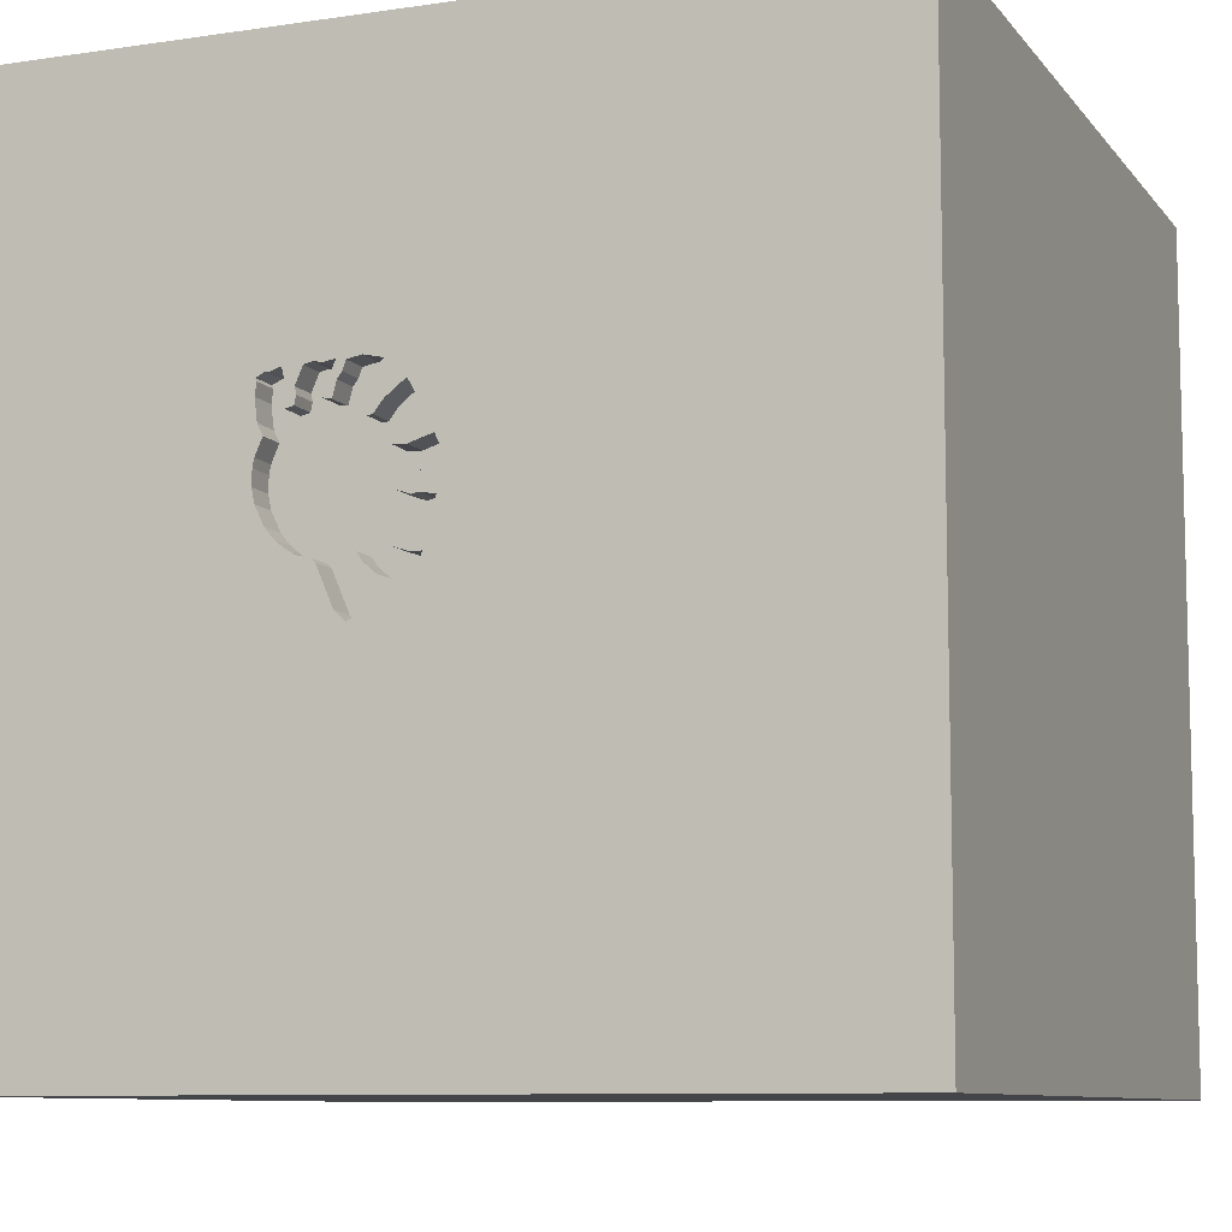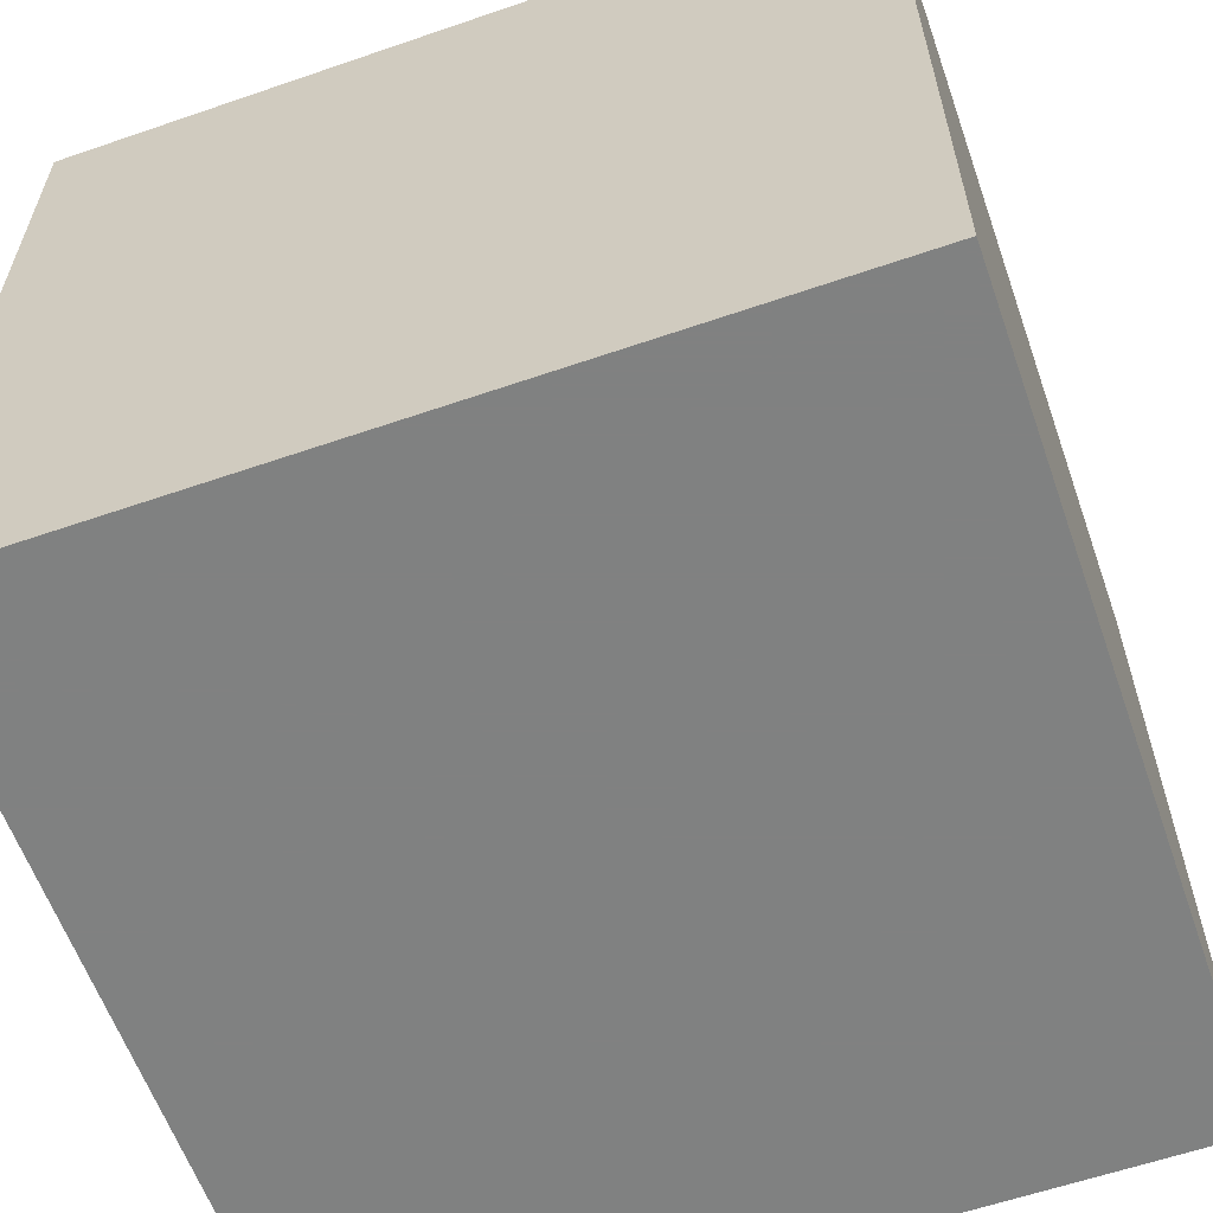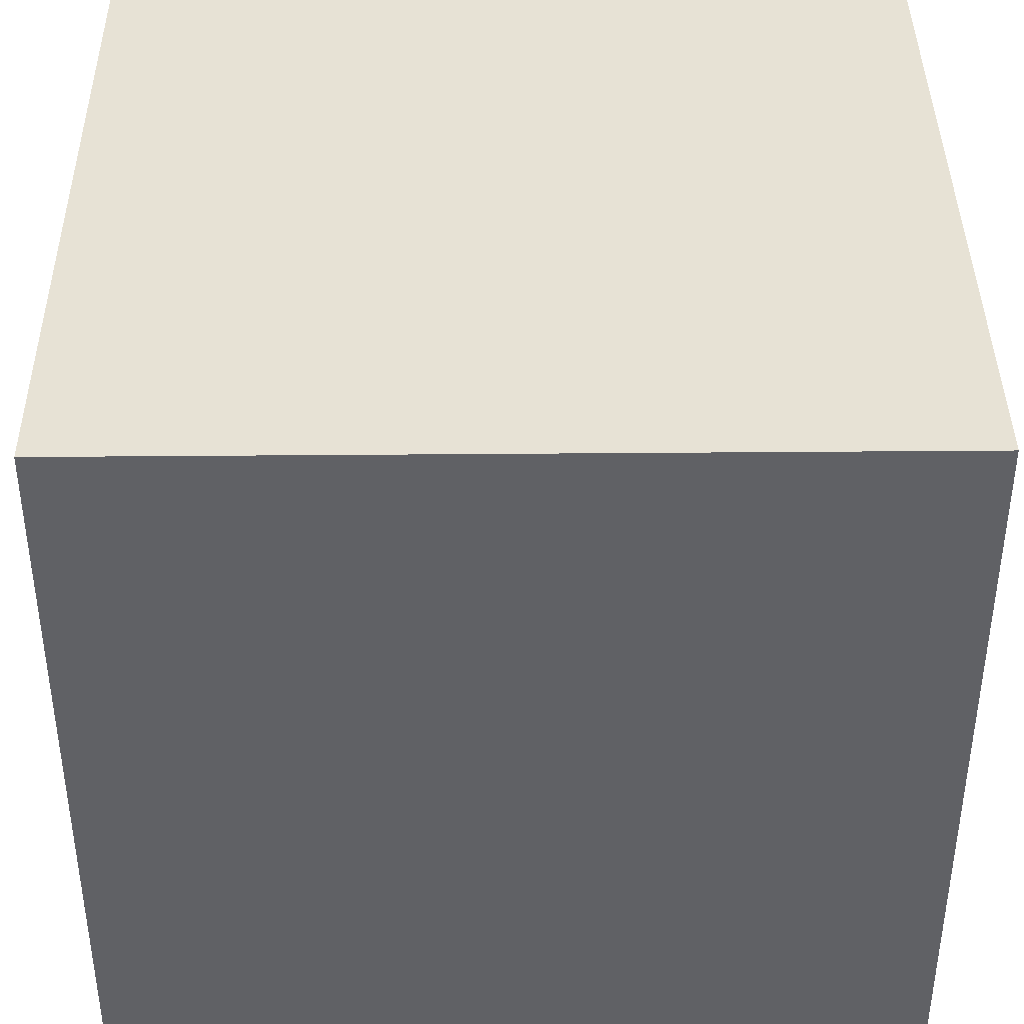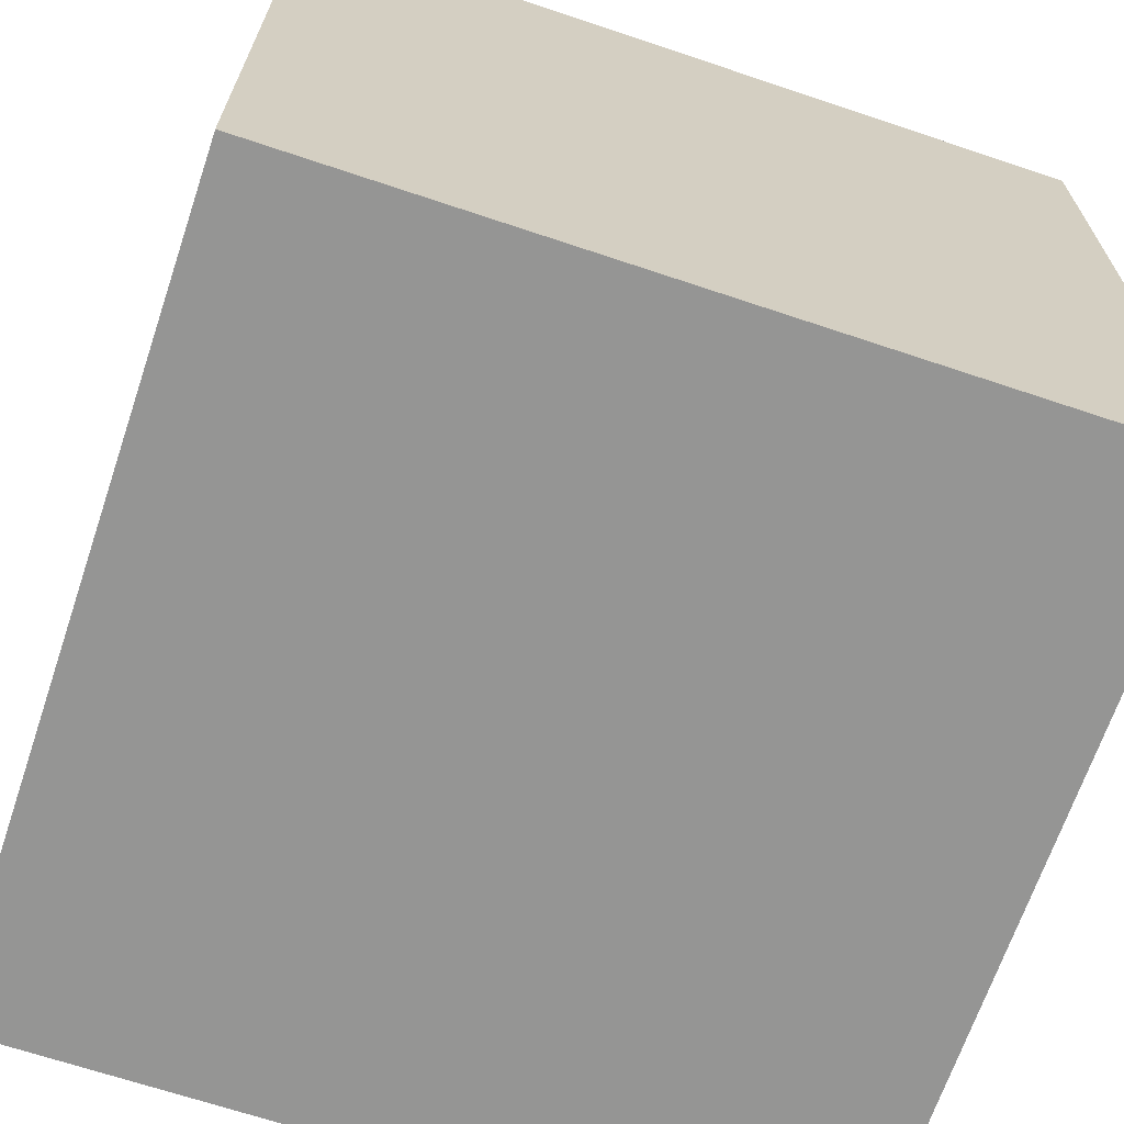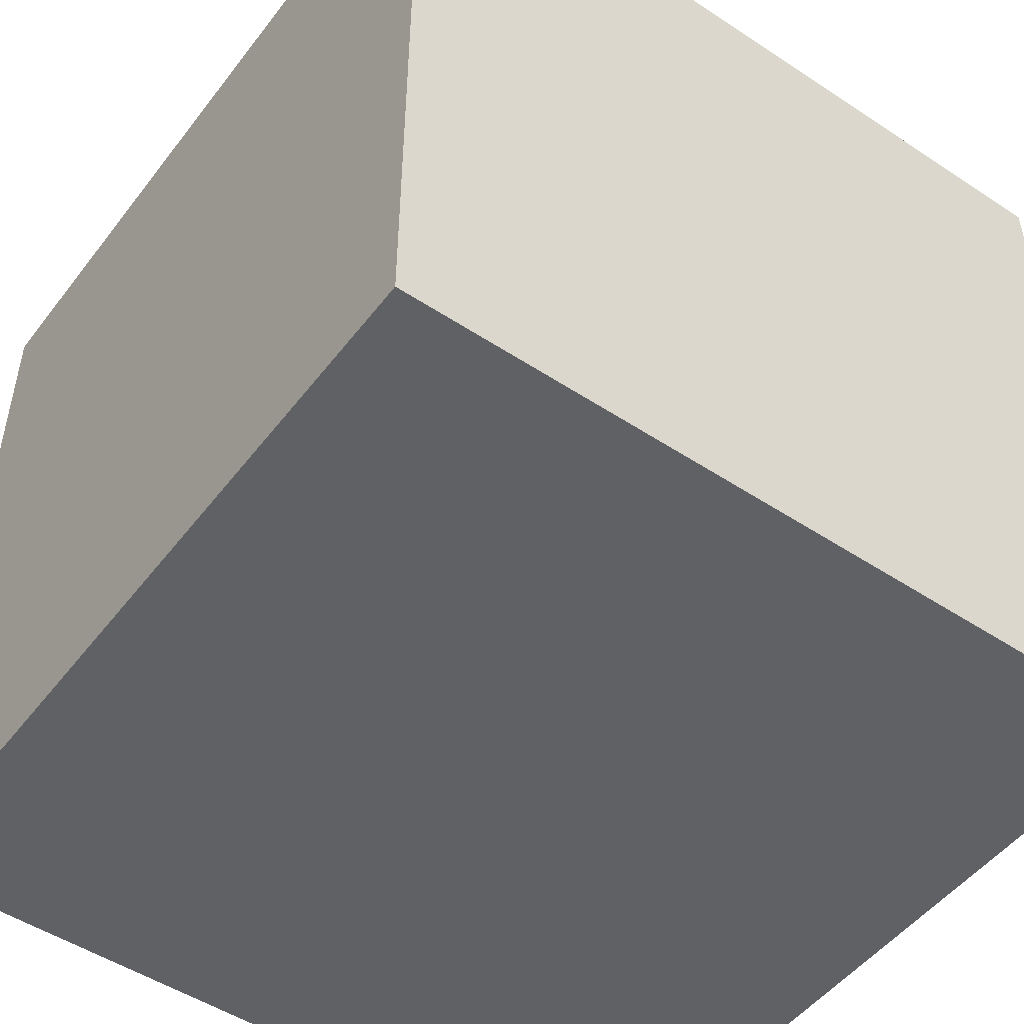
<metadata>
{"format":"obj","ext":"obj","renderer":"f3d","projection":"perspective","resolution":1024,"background":"white","views":[{"elev":-9.0,"azim":-158.3,"up":"+Z"},{"elev":-60.3,"azim":109.4,"up":"+Y"},{"elev":40.3,"azim":89.4,"up":"+Z"},{"elev":-67.4,"azim":71.4,"up":"+Z"},{"elev":-50.0,"azim":-36.0,"up":"+Z"}]}
</metadata>
<code>
o octopus_129
v 0.2348 1.5 0.5149
v 0.2348 1.4 0.5149
v 0.471 1.5 0.4892
v 0.08857 1.5 0.5043
v 0.057 1.5 0.1364
v 0.1462 1.5 -0.1616
v 0.1462 1.4 -0.1616
v -0.003514 1.5 0.03099
v 0.1621 1.5 -0.1423
v 0.1621 1.4 -0.1423
v -0.625 -0.625 1.5
v -1.029 -1.5 -0.05208
v -0.638 -1.5 -0.5208
v -0.6901 0.4948 1.5
v -1.12 1.5 0.4215
v 0.1961 1.5 -0.2258
v -0.03205 1.5 -0.04269
v 0.1472 1.5 -0.06127
v 0.08825 1.5 0.05427
v 0.08825 1.4 0.05427
v 0.35 1.5 -0.03064
v 0.2335 1.5 -0.1899
v 0.2335 1.4 -0.1899
v 0.7129 0.4899 -1.5
v 0.1302 0.3125 1.5
v 0.4427 1.211 1.5
v 0.4297 -0.4883 1.5
v 0.4427 -1.5 0.1823
v 0.5208 -1.5 -0.5729
v -0.1302 -1.5 -1.5
v 0.1823 -1.5 -1.211
v 0.1302 -1.5 1.5
v 0.5208 -1.5 0.8073
v 0.5729 0.5208 1.5
v 0.308 1.5 0.5135
v -0.1302 1.5 -1.5
v -0.1302 1.5 1.5
v 0.3041 1.5 -0.04228
v -0.5754 -0.6217 -1.5
v 0.08783 1.5 0.3904
v 0.205 1.5 0.509
v 0.205 1.4 0.509
v -0.02295 1.5 0.3695
v -0.02295 1.4 0.3695
v 0.2773 1.5 0.4072
v 0.2773 1.4 0.4072
v 0.1018 1.5 -0.1
v 0.4045 1.5 0.4203
v 0.4045 1.4 0.4203
v 0.4789 1.5 0.3511
v 0.4789 1.4 0.3511
v -0.006862 1.5 -0.08834
v 0.486 1.5 0.2536
v 0.1668 1.5 0.3728
v 0.1668 1.4 0.3728
v 0.06518 1.5 -0.02203
v 0.06518 1.4 -0.02203
v -0.0648 1.5 0.282
v -0.0648 1.4 0.282
v 0.02604 -1.094 1.5
v 0.02604 1.094 1.5
v 0 -0.4688 1.5
v -0.2083 -1.5 -0.8333
v 0.07812 -1.5 -0.1562
v 0 -1.5 0.6771
v -0.03906 -1.5 1.276
v -0.2604 1.5 0.4688
v -0.01302 1.5 0.9375
v 0.01914 1.5 0.4434
v -0.07268 1.5 0.1111
v 0.4822 1.5 0.4704
v 0.4822 1.4 0.4704
v 0.03427 1.5 -0.03293
v 0.4829 1.5 0.1208
v 0.003157 1.5 0.1151
v 0.003157 1.4 0.1151
v 0.3643 1.5 0.3925
v -0.07268 1.4 0.1111
v 0.06235 1.5 0.1406
v 0.008597 1.5 -0.04199
v 0.008597 1.4 -0.04199
v 0.3379 1.5 0.5059
v 0.1401 1.5 0.3452
v 0.1401 1.4 0.3452
v 0.2768 1.5 0.4344
v 1.185 0.1823 1.5
v 1.5 1.5 -1.5
v 1.094 -1.5 0.05208
v 1.5 -1.5 -1.5
v 1.5 -1.5 1.5
v 1.5 1.5 1.5
v 0.08919 1.5 7.4e-05
v 0.08919 1.4 7.4e-05
v 0.4466 1.5 0.4942
v 0.4466 1.4 0.4942
v 0.2908 1.5 -0.05606
v 0.1683 1.5 -0.03108
v 0.1023 1.5 0.02741
v 0.1023 1.4 0.02741
v 0.1561 1.5 0.519
v 0.1167 1.5 -0.1811
v 0.1167 1.4 -0.1811
v 0.3768 1.5 -0.01662
v 0.3768 1.4 -0.01662
v 0.4546 1.5 0.4971
v 0.4546 1.4 0.4971
v 0.1523 1.5 0.4268
v 0.1523 1.4 0.4268
v -0.05842 1.5 0.0707
v -0.05842 1.4 0.0707
v -0.02133 1.5 0.1201
v 0.2783 1.5 0.5076
v 0.1615 1.5 0.3619
v -0.4427 -0.1562 1.5
v -0.4818 -1.5 0.1823
v -1.5 -1.5 -1.5
v 0.2331 1.5 0.4553
v -1.5 0.3646 0.4948
v -1.5 0.4427 -0.07812
v -1.5 0.3906 1.068
v -1.5 0.5729 -0.5208
v -1.5 0.1302 -1.5
v -1.5 0.4427 -1.211
v -1.5 0.1302 1.5
v -1.5 0.02604 -1.094
v -1.5 -0.1562 0.4687
v -1.5 -0.1042 -0.2344
v -1.5 -0.1823 1.146
v -1.5 1.5 -1.5
v -1.5 1.042 0.4557
v -1.5 1.185 -0.1823
v -1.5 -0.625 0.2083
v -1.5 -0.5208 -0.599
v -1.5 -1.5 0.1562
v -1.5 1.5 0.1302
v -1.5 -1.198 0.1823
v -1.5 -1.5 1.5
v -1.5 -1.198 -0.4167
v -1.5 1.5 1.5
v 0.4515 1.5 0.05516
v 0.4515 1.4 0.05516
v 0.4884 1.5 0.4272
v 0.4884 1.4 0.4272
v 0.35 1.4 -0.03064
v 0.05166 1.5 0.1323
v 0.4606 1.5 0.3128
v 0.1561 1.4 0.519
v 0.03167 1.5 0.03431
v -0.02133 1.4 0.1201
v 0.08783 1.4 0.3904
v 0.2165 1.5 0.4767
v 0.2165 1.4 0.4767
v 0.1615 1.4 0.3619
v -0.01445 1.5 0.03622
v -0.01445 1.4 0.03622
v -0.006862 1.4 -0.08834
v 0.9766 -0.2865 1.5
v 0.6396 1.5 -0.8805
v 0.4929 1.5 0.1697
v 0.2768 1.4 0.4343
v 0.486 1.4 0.2536
v 0.4929 1.4 0.1697
v -0.003514 1.4 0.03099
v 0.3643 1.4 0.3925
v -0.05225 1.5 0.02744
v -0.05225 1.4 0.02744
v 0.06235 1.4 0.1406
v 0.1472 1.4 -0.06127
v 0.1271 1.5 0.4724
v 0.1271 1.4 0.4724
v 0.08987 1.5 -0.1042
v 0.3634 1.5 0.4467
v 0.3634 1.4 0.4467
v 0.1532 1.5 -0.1531
v 1.5 0.04232 1.243
v 1.5 0.1302 -1.5
v 1.5 0.05219 -0.3725
v 1.5 -0.1562 1.5
v 1.5 -1.5 -0.1042
v 1.5 1.5 -0.1042
v -1.25 -0.3125 1.5
v 0.4057 1.5 0.5071
v 0.4057 1.4 0.5071
v 0.4606 1.4 0.3128
v 0.01697 1.5 0.2563
v 0.01697 1.4 0.2563
v -0.08311 1.5 0.2438
v -0.08311 1.4 0.2438
v 0.04028 1.5 0.3191
v -0.02065 1.5 -0.07502
v -0.02065 1.4 -0.07503
v 0.08857 1.4 0.5043
v 0.05165 1.4 0.1323
v 0.1683 1.4 -0.03108
v 0.2783 1.4 0.5076
v 0.1211 1.5 0.3476
v 0.1211 1.4 0.3476
v 0.4196 1.5 0.01666
v 0.3379 1.4 0.5059
v -0.3646 -1.198 1.5
v -0.4167 1.042 1.5
v -0.03205 1.4 -0.04269
v 0.02903 1.5 -0.1257
v 0.02903 1.4 -0.1257
v 0.4919 1.5 0.2239
v 0.3584 1.5 0.4222
v -0.08502 1.5 0.1976
v -0.08502 1.4 0.1976
v 0.03167 1.4 0.03431
v 0.3988 1.5 0.4365
v 0.3988 1.4 0.4365
v 0.1018 1.4 -0.1
v -0.05604 1.5 0.05399
v -0.08811 1.5 0.2193
v 0.2908 1.4 -0.05606
v 0.06212 1.5 0.1541
v 0.06212 1.4 0.1541
v -0.08811 1.4 0.2193
v 0.09573 1.5 0.01374
v -0.01418 1.5 0.1772
v 0.4874 1.5 0.4814
v 0.4874 1.4 0.4814
v 0.2476 1.5 0.4013
v 0.2476 1.4 0.4013
v 0.04976 1.5 0.1634
v -0.03307 1.5 0.03189
v 0.0374 1.5 0.1727
v 0.0374 1.4 0.1727
v 0.4196 1.4 0.01666
v 0.4697 1.5 0.332
v -0.01418 1.4 0.1772
v 0.3981 1.5 0.4771
v 0.3981 1.4 0.4771
v 0.4919 1.4 0.2239
v 0.1043 1.5 0.3692
v 0.3041 1.4 -0.04228
v 0.01914 1.4 0.4434
v -0.00116 1.5 -0.1045
v -0.00116 1.4 -0.1045
v 0.0657 1.5 0.2599
v 0.0657 1.4 0.2599
v 0.3584 1.4 0.4222
v 0.1961 1.4 -0.2258
v 0.1183 1.5 0.5108
v 0.2331 1.4 0.4553
v 0.2038 1.5 -0.04131
v 0.2038 1.4 -0.04131
v 0.3942 1.5 0.3849
v 0.3942 1.4 0.3849
v 0.308 1.4 0.5135
v 0.04028 1.4 0.3191
v 0.4829 1.4 0.1208
f 181 124 137
f 124 128 137
f 137 136 134
f 32 200 137
f 137 66 32
f 11 181 137
f 32 60 200
f 134 12 137
f 200 11 137
f 136 138 134
f 181 139 124
f 132 136 137
f 124 120 128
f 128 126 137
f 32 90 60
f 11 114 181
f 126 132 137
f 138 116 134
f 134 116 12
f 12 115 137
f 137 65 66
f 60 11 200
f 114 139 181
f 60 62 11
f 139 120 124
f 120 126 128
f 66 90 32
f 115 65 137
f 132 138 136
f 65 33 66
f 66 33 90
f 62 114 11
f 120 118 126
f 126 127 132
f 132 133 138
f 90 27 60
f 60 27 62
f 114 14 139
f 116 13 12
f 12 13 115
f 115 64 65
f 127 133 132
f 65 28 33
f 139 130 120
f 126 119 127
f 64 28 65
f 62 25 114
f 130 118 120
f 118 119 126
f 133 116 138
f 27 25 62
f 13 64 115
f 114 25 14
f 201 139 14
f 116 63 13
f 28 90 33
f 90 157 27
f 27 157 25
f 130 119 118
f 25 201 14
f 63 64 13
f 130 131 119
f 119 121 127
f 127 125 133
f 157 34 25
f 25 61 201
f 125 116 133
f 64 29 28
f 28 88 90
f 177 175 90
f 175 178 90
f 178 157 90
f 139 135 130
f 63 29 64
f 201 37 139
f 68 15 139
f 15 135 139
f 131 121 119
f 121 125 127
f 116 31 63
f 86 34 157
f 34 61 25
f 68 139 37
f 67 15 68
f 70 15 67
f 39 30 116
f 29 88 28
f 88 179 90
f 177 90 179
f 135 131 130
f 125 122 116
f 39 116 122
f 63 31 29
f 178 86 157
f 61 37 201
f 121 123 125
f 30 31 116
f 34 26 61
f 129 123 121
f 29 89 88
f 91 26 34
f 69 67 68
f 43 189 67
f 67 69 43
f 67 58 187
f 145 75 111
f 67 187 214
f 5 145 111
f 70 67 214
f 5 111 70
f 220 227 79
f 70 214 207
f 70 207 220
f 79 5 70
f 220 79 70
f 52 238 129
f 129 70 213
f 165 226 73
f 129 213 165
f 190 52 129
f 73 80 17
f 17 190 129
f 165 73 17
f 129 165 17
f 131 129 121
f 123 122 125
f 86 91 34
f 26 37 61
f 69 68 4
f 4 235 40
f 4 40 69
f 189 240 185
f 185 58 67
f 67 189 185
f 109 213 70
f 225 216 79
f 227 225 79
f 171 47 129
f 129 238 203
f 129 203 171
f 226 154 8
f 56 73 226
f 98 219 92
f 148 19 98
f 92 56 226
f 92 226 8
f 148 98 92
f 8 148 92
f 129 15 70
f 129 39 122
f 31 89 29
f 89 179 88
f 91 68 37
f 4 68 244
f 4 169 107
f 196 235 4
f 107 54 113
f 83 196 4
f 107 113 83
f 4 107 83
f 47 174 6
f 16 158 129
f 47 6 101
f 129 47 101
f 129 101 16
f 24 39 129
f 100 244 68
f 68 35 112
f 117 151 41
f 45 223 117
f 68 112 1
f 100 68 1
f 45 117 41
f 41 100 1
f 41 1 85
f 85 45 41
f 96 21 158
f 158 16 22
f 158 22 96
f 47 9 174
f 129 135 15
f 135 129 131
f 178 91 86
f 26 91 37
f 35 68 82
f 246 9 47
f 246 47 18
f 18 97 246
f 30 89 31
f 175 91 178
f 142 71 221
f 91 50 142
f 91 142 221
f 105 94 182
f 91 221 3
f 91 3 105
f 210 48 82
f 91 105 182
f 232 210 82
f 68 91 182
f 182 232 82
f 182 82 68
f 38 21 96
f 123 129 122
f 39 89 30
f 146 230 50
f 91 146 50
f 48 248 77
f 172 82 48
f 48 77 206
f 48 206 172
f 103 158 21
f 53 146 91
f 91 159 205
f 205 53 91
f 158 103 198
f 74 159 158
f 140 74 158
f 158 198 140
f 177 179 89
f 91 158 159
f 24 89 39
f 91 175 177
f 36 129 158
f 36 24 129
f 180 177 87
f 180 91 177
f 180 158 91
f 87 36 158
f 87 24 36
f 176 89 24
f 87 158 180
f 87 176 24
f 176 177 89
f 87 177 176
f 102 7 243
f 7 102 6
f 16 101 102
f 102 243 16
f 23 243 7
f 101 6 102
f 7 6 174
f 243 23 16
f 7 10 23
f 174 9 10
f 10 7 174
f 22 16 23
f 10 247 23
f 96 22 23
f 23 215 96
f 9 246 247
f 247 10 9
f 247 215 23
f 246 97 247
f 215 247 236
f 215 236 96
f 194 247 97
f 20 236 247
f 38 96 236
f 247 194 99
f 97 18 194
f 20 217 236
f 247 99 20
f 236 144 21
f 21 38 236
f 93 99 194
f 168 194 18
f 217 20 167
f 236 217 229
f 98 19 20
f 20 99 98
f 104 144 236
f 219 98 99
f 99 93 219
f 168 93 194
f 79 216 217
f 217 167 79
f 20 193 167
f 104 236 229
f 217 141 229
f 19 148 20
f 144 104 21
f 92 219 93
f 168 57 93
f 212 168 18
f 18 47 212
f 216 225 217
f 209 193 20
f 5 79 167
f 167 193 5
f 104 229 103
f 84 141 217
f 229 141 198
f 209 20 148
f 103 21 104
f 56 92 93
f 93 57 56
f 57 168 212
f 212 47 171
f 225 227 228
f 228 217 225
f 193 209 76
f 145 5 193
f 229 198 103
f 252 141 84
f 241 84 217
f 140 198 141
f 148 8 209
f 212 204 57
f 171 203 204
f 204 212 171
f 241 217 228
f 227 220 228
f 193 76 145
f 76 209 163
f 74 140 141
f 141 252 74
f 153 252 84
f 84 241 197
f 163 209 8
f 73 56 57
f 57 81 73
f 81 57 204
f 186 241 228
f 231 228 220
f 75 145 76
f 155 76 163
f 153 162 252
f 153 84 113
f 196 83 84
f 84 197 196
f 241 251 197
f 81 80 73
f 156 81 204
f 203 238 239
f 239 204 203
f 185 240 241
f 241 186 185
f 231 186 228
f 111 75 76
f 76 149 111
f 76 155 110
f 8 154 155
f 155 163 8
f 252 162 74
f 234 162 153
f 83 113 84
f 251 241 189
f 251 150 197
f 17 80 81
f 81 202 17
f 191 81 156
f 239 156 204
f 238 52 239
f 240 189 241
f 186 231 188
f 220 207 208
f 208 231 220
f 76 110 149
f 166 110 155
f 155 154 226
f 159 74 162
f 205 159 162
f 162 234 205
f 153 161 234
f 113 54 55
f 55 153 113
f 235 196 197
f 197 150 235
f 44 150 251
f 202 81 191
f 191 156 190
f 156 239 52
f 186 59 185
f 188 59 186
f 218 188 231
f 208 218 231
f 207 214 208
f 149 78 111
f 110 78 149
f 110 166 213
f 213 109 110
f 226 165 166
f 166 155 226
f 161 153 224
f 53 205 234
f 234 161 53
f 153 55 224
f 54 107 55
f 150 40 235
f 189 43 44
f 44 251 189
f 150 44 237
f 202 191 17
f 52 190 156
f 190 17 191
f 58 185 59
f 59 188 187
f 187 58 59
f 188 218 187
f 218 208 214
f 70 111 78
f 78 110 109
f 109 70 78
f 165 213 166
f 161 224 184
f 55 108 224
f 108 55 107
f 150 237 40
f 43 69 44
f 237 44 69
f 214 187 218
f 161 184 53
f 164 184 224
f 224 108 245
f 69 40 237
f 146 53 184
f 164 249 184
f 46 164 224
f 117 223 224
f 224 245 117
f 152 245 108
f 107 169 170
f 170 108 107
f 230 146 184
f 184 51 230
f 77 248 249
f 249 164 77
f 51 184 249
f 46 242 164
f 46 224 45
f 223 45 224
f 151 117 245
f 245 152 151
f 170 152 108
f 169 4 170
f 50 230 51
f 248 48 249
f 49 51 249
f 46 160 242
f 206 77 164
f 164 242 206
f 45 85 46
f 147 152 170
f 192 170 4
f 51 143 50
f 49 249 48
f 143 51 49
f 160 46 85
f 242 160 173
f 41 151 152
f 152 42 41
f 42 152 147
f 192 147 170
f 192 4 244
f 142 50 143
f 49 72 143
f 172 206 242
f 242 173 172
f 199 173 160
f 100 41 42
f 42 147 100
f 244 100 147
f 147 192 244
f 143 72 142
f 211 49 48
f 48 210 211
f 49 211 72
f 85 1 2
f 2 160 85
f 82 172 173
f 173 199 82
f 199 160 250
f 71 142 72
f 211 95 72
f 195 160 2
f 1 112 2
f 199 250 82
f 195 250 160
f 221 71 72
f 72 222 221
f 210 232 233
f 233 211 210
f 211 233 95
f 72 95 106
f 195 2 112
f 35 82 250
f 112 35 250
f 250 195 112
f 106 222 72
f 232 182 233
f 95 233 183
f 94 105 106
f 106 95 94
f 3 221 222
f 222 106 3
f 183 233 182
f 95 183 94
f 105 3 106
f 182 94 183

</code>
